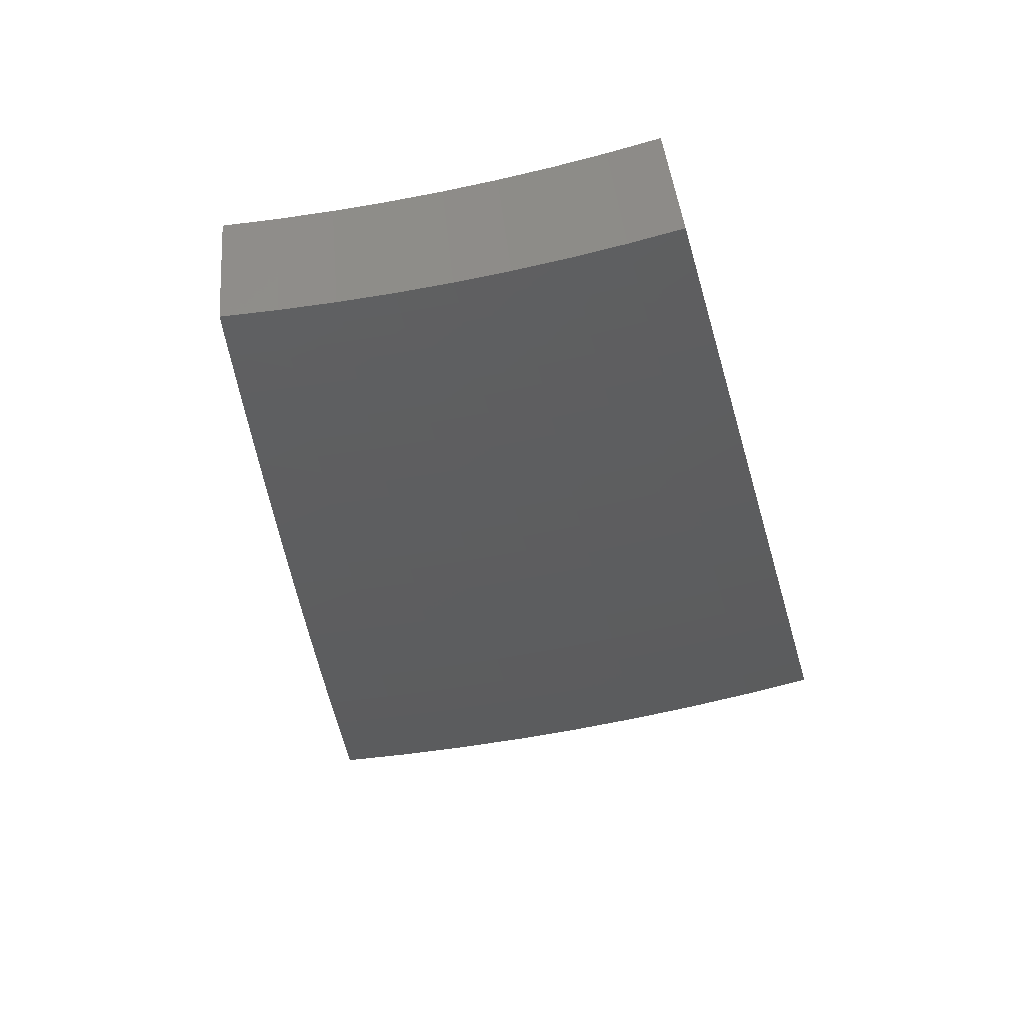
<metadata>
{"format":"stl","ext":"stl","renderer":"f3d","projection":"perspective","resolution":1024,"background":"white","views":[{"elev":-70.5,"azim":46.0,"up":"+Z"}]}
</metadata>
<code>
# stl→obj: 432 verts, 860 faces
v -3.77 4.493 -9.908
v -3.702 4.412 -9.976
v -3.636 4.531 -9.942
v -3.605 4.491 -9.975
v -3.505 4.568 -9.973
v -3.535 4.607 -9.942
v -3.404 4.643 -9.972
v -3.432 4.681 -9.942
v -3.302 4.716 -9.971
v -3.328 4.752 -9.942
v -3.198 4.786 -9.97
v -3.222 4.822 -9.942
v -3.092 4.854 -9.968
v -3.114 4.889 -9.942
v -2.985 4.92 -9.967
v -3.006 4.953 -9.942
v -2.877 4.983 -9.966
v -2.93 5.074 -9.899
v -2.982 5.165 -9.83
v -3.06 5.043 -9.874
v -3.033 4.998 -9.908
v -3.034 5.254 -9.76
v -3.114 5.132 -9.805
v -3.087 5.088 -9.84
v -3.171 4.977 -9.874
v -3.143 4.933 -9.908
v -3.28 4.909 -9.874
v -3.251 4.865 -9.908
v -3.388 4.838 -9.874
v -3.358 4.795 -9.908
v -3.494 4.765 -9.874
v -3.463 4.723 -9.908
v -3.567 4.649 -9.908
v -3.085 5.344 -9.689
v -3.168 5.221 -9.734
v -3.141 5.176 -9.77
v -3.227 5.065 -9.805
v -3.199 5.021 -9.84
v -3.338 4.996 -9.805
v -3.309 4.952 -9.84
v -3.448 4.924 -9.805
v -3.418 4.881 -9.84
v -3.556 4.85 -9.805
v -3.525 4.808 -9.84
v -3.631 4.732 -9.84
v -3.599 4.69 -9.874
v -3.702 4.613 -9.874
v -3.669 4.572 -9.908
v -3.136 5.432 -9.616
v -3.222 5.309 -9.662
v -3.195 5.265 -9.699
v -3.283 5.153 -9.734
v -3.255 5.109 -9.77
v -3.396 5.082 -9.734
v -3.367 5.039 -9.77
v -3.507 5.009 -9.734
v -3.478 4.967 -9.77
v -3.618 4.933 -9.734
v -3.587 4.892 -9.77
v -3.694 4.815 -9.77
v -3.663 4.773 -9.805
v -3.768 4.694 -9.805
v -3.735 4.654 -9.84
v -3.837 4.573 -9.84
v -3.187 5.52 -9.543
v -3.275 5.396 -9.589
v -3.248 5.353 -9.626
v -3.338 5.24 -9.662
v -3.31 5.196 -9.699
v -3.453 5.168 -9.662
v -3.424 5.125 -9.699
v -3.566 5.094 -9.662
v -3.537 5.051 -9.699
v -3.679 5.017 -9.662
v -3.648 4.975 -9.699
v -3.758 4.897 -9.699
v -3.726 4.856 -9.734
v -3.833 4.776 -9.734
v -3.8 4.735 -9.77
v -3.904 4.653 -9.77
v -3.237 5.607 -9.468
v -3.327 5.483 -9.515
v -3.301 5.44 -9.552
v -3.393 5.326 -9.589
v -3.366 5.283 -9.626
v -3.51 5.253 -9.589
v -3.481 5.211 -9.626
v -3.625 5.178 -9.589
v -3.596 5.136 -9.626
v -3.739 5.099 -9.589
v -3.709 5.058 -9.626
v -3.82 4.978 -9.626
v -3.789 4.938 -9.662
v -3.898 4.856 -9.662
v -3.865 4.816 -9.699
v -3.971 4.732 -9.699
v -3.287 5.693 -9.392
v -3.38 5.57 -9.439
v -3.354 5.527 -9.477
v -3.448 5.412 -9.515
v -3.421 5.369 -9.552
v -3.566 5.338 -9.515
v -3.538 5.296 -9.552
v -3.683 5.261 -9.515
v -3.654 5.22 -9.552
v -3.8 5.182 -9.515
v -3.769 5.141 -9.552
v -3.883 5.06 -9.552
v -3.851 5.019 -9.589
v -3.962 4.936 -9.589
v -3.93 4.896 -9.626
v -4.036 4.81 -9.627
v -3.336 5.778 -9.315
v -3.432 5.655 -9.362
v -3.406 5.613 -9.401
v -3.502 5.497 -9.439
v -3.475 5.454 -9.477
v -3.622 5.422 -9.439
v -3.594 5.38 -9.477
v -3.741 5.344 -9.439
v -3.712 5.303 -9.477
v -3.859 5.263 -9.439
v -3.83 5.223 -9.477
v -3.944 5.14 -9.477
v -3.913 5.1 -9.515
v -4.026 5.016 -9.515
v -3.994 4.976 -9.552
v -4.102 4.888 -9.554
v -3.385 5.863 -9.238
v -3.509 5.783 -9.245
v -3.458 5.698 -9.323
v -3.556 5.582 -9.362
v -3.529 5.539 -9.401
v -3.678 5.506 -9.362
v -3.65 5.464 -9.401
v -3.799 5.426 -9.362
v -3.77 5.385 -9.401
v -3.919 5.344 -9.362
v -3.889 5.304 -9.401
v -4.006 5.22 -9.401
v -3.975 5.18 -9.439
v -4.089 5.095 -9.439
v -4.057 5.055 -9.477
v -4.167 4.966 -9.48
v -3.56 5.867 -9.165
v -3.434 5.947 -9.158
v -3.611 5.95 -9.083
v -3.482 6.03 -9.078
v -3.661 6.033 -9.001
v -3.529 6.113 -8.997
v -3.711 6.115 -8.917
v -3.577 6.195 -8.915
v -3.76 6.197 -8.833
v -3.623 6.276 -8.831
v -3.808 6.276 -8.748
v -3.67 6.356 -8.747
v -3.945 6.192 -8.75
v -3.896 6.116 -8.833
v -3.845 6.035 -8.917
v -4.029 6.033 -8.833
v -3.977 5.953 -8.917
v -4.162 5.946 -8.833
v -4.107 5.868 -8.917
v -4.294 5.856 -8.833
v -4.237 5.779 -8.917
v -4.364 5.688 -8.917
v -4.306 5.611 -9.001
v -4.429 5.519 -9.001
v -4.369 5.443 -9.083
v -4.544 5.415 -9.01
v -4.482 5.342 -9.091
v -4.08 6.106 -8.752
v -4.213 6.016 -8.753
v -4.344 5.924 -8.755
v -4.473 5.829 -8.757
v -4.423 5.763 -8.833
v -4.49 5.594 -8.917
v -4.605 5.488 -8.928
v -4.6 5.732 -8.759
v -4.549 5.668 -8.833
v -4.665 5.56 -8.845
v -4.725 5.631 -8.76
v -4.307 5.367 -9.165
v -4.42 5.268 -9.171
v -4.246 5.29 -9.245
v -4.358 5.193 -9.25
v -4.183 5.212 -9.323
v -4.295 5.118 -9.328
v -4.152 5.173 -9.362
v -4.231 5.042 -9.404
v -4.121 5.134 -9.401
v -4.036 5.26 -9.362
v -4.067 5.3 -9.323
v -3.948 5.385 -9.323
v -4.127 5.379 -9.245
v -4.007 5.465 -9.245
v -3.828 5.467 -9.323
v -4.187 5.457 -9.165
v -4.065 5.544 -9.165
v -3.884 5.549 -9.245
v -3.706 5.547 -9.323
v -4.247 5.534 -9.083
v -4.123 5.623 -9.083
v -3.941 5.63 -9.165
v -3.761 5.63 -9.245
v -3.583 5.624 -9.323
v -4.181 5.701 -9.001
v -4.052 5.789 -9.001
v -3.923 5.874 -9.001
v -3.794 5.954 -9.001
v -3.997 5.71 -9.083
v -3.815 5.712 -9.165
v -3.636 5.707 -9.245
v -3.87 5.793 -9.083
v -3.742 5.873 -9.083
v -3.689 5.79 -9.165
v -2.952 5.114 -10.23
v -3.007 5.208 -10.16
v -3.061 5.302 -10.09
v -3.115 5.395 -10.02
v -3.168 5.488 -9.949
v -3.221 5.58 -9.877
v -3.274 5.671 -9.803
v -3.326 5.761 -9.728
v -3.378 5.851 -9.652
v -3.429 5.94 -9.575
v -3.48 6.028 -9.496
v -3.531 6.116 -9.417
v -3.581 6.202 -9.336
v -3.631 6.288 -9.254
v -3.68 6.374 -9.171
v -3.729 6.458 -9.087
v -3.777 6.542 -9.002
v -3.091 5.094 -10.19
v -3.063 5.048 -10.23
v -3.2 5.027 -10.19
v -3.173 4.98 -10.23
v -3.309 4.956 -10.19
v -3.281 4.91 -10.23
v -3.416 4.882 -10.19
v -3.387 4.837 -10.23
v -3.522 4.807 -10.19
v -3.492 4.762 -10.23
v -3.626 4.728 -10.19
v -3.595 4.685 -10.23
v -3.73 4.647 -10.19
v -3.696 4.605 -10.23
v -3.796 4.523 -10.23
v -3.866 4.607 -10.16
v -3.764 4.689 -10.16
v -3.659 4.771 -10.16
v -3.554 4.85 -10.16
v -3.447 4.927 -10.16
v -3.339 5.001 -10.16
v -3.229 5.072 -10.16
v -3.119 5.141 -10.16
v -3.147 5.187 -10.13
v -3.175 5.232 -10.09
v -3.203 5.278 -10.06
v -3.316 5.208 -10.06
v -3.345 5.253 -10.02
v -3.458 5.179 -10.02
v -3.488 5.223 -9.987
v -3.601 5.146 -9.987
v -3.631 5.19 -9.951
v -3.744 5.109 -9.951
v -3.775 5.152 -9.915
v -3.887 5.068 -9.915
v -3.919 5.11 -9.879
v -4.031 5.022 -9.879
v -4.064 5.063 -9.842
v -4.141 4.936 -9.876
v -4.209 5.016 -9.803
v -3.797 4.731 -10.13
v -3.935 4.69 -10.09
v -3.831 4.773 -10.09
v -3.864 4.815 -10.06
v -3.725 4.857 -10.09
v -3.757 4.899 -10.06
v -3.618 4.937 -10.09
v -3.649 4.98 -10.06
v -3.509 5.015 -10.09
v -3.54 5.059 -10.06
v -3.399 5.09 -10.09
v -3.428 5.135 -10.06
v -3.287 5.163 -10.09
v -4.005 4.773 -10.02
v -3.898 4.857 -10.02
v -3.79 4.941 -10.02
v -3.681 5.023 -10.02
v -3.57 5.102 -10.02
v -3.931 4.898 -9.987
v -4.073 4.854 -9.949
v -3.964 4.94 -9.951
v -3.998 4.981 -9.915
v -3.855 5.026 -9.951
v -4.276 5.096 -9.728
v -4.129 5.145 -9.768
v -4.096 5.104 -9.805
v -3.951 5.151 -9.842
v -3.806 5.194 -9.879
v -3.662 5.233 -9.915
v -3.517 5.268 -9.951
v -3.373 5.298 -9.987
v -3.231 5.324 -10.02
v -4.343 5.176 -9.652
v -4.194 5.226 -9.693
v -4.162 5.185 -9.73
v -4.015 5.235 -9.768
v -3.983 5.193 -9.805
v -3.868 5.279 -9.805
v -3.837 5.237 -9.842
v -3.722 5.319 -9.842
v -3.692 5.276 -9.879
v -3.576 5.355 -9.879
v -3.547 5.312 -9.915
v -3.43 5.387 -9.915
v -3.402 5.343 -9.951
v -3.286 5.415 -9.951
v -3.258 5.369 -9.987
v -4.409 5.254 -9.574
v -4.259 5.306 -9.616
v -4.227 5.266 -9.654
v -4.078 5.317 -9.693
v -4.046 5.276 -9.73
v -3.93 5.363 -9.73
v -3.899 5.321 -9.768
v -3.782 5.405 -9.768
v -3.752 5.362 -9.805
v -3.634 5.443 -9.805
v -3.605 5.399 -9.842
v -3.487 5.476 -9.842
v -3.458 5.432 -9.879
v -3.341 5.505 -9.879
v -3.313 5.46 -9.915
v -4.474 5.332 -9.496
v -4.355 5.426 -9.499
v -4.291 5.346 -9.577
v -4.141 5.399 -9.616
v -4.109 5.358 -9.654
v -3.991 5.447 -9.654
v -3.961 5.405 -9.693
v -3.842 5.49 -9.693
v -3.812 5.448 -9.73
v -3.692 5.53 -9.73
v -3.663 5.486 -9.768
v -3.543 5.565 -9.768
v -3.515 5.521 -9.805
v -3.395 5.595 -9.805
v -3.368 5.55 -9.842
v -4.418 5.505 -9.419
v -4.539 5.41 -9.417
v -4.481 5.584 -9.338
v -4.604 5.486 -9.336
v -4.544 5.662 -9.256
v -4.667 5.562 -9.254
v -4.606 5.739 -9.172
v -4.731 5.638 -9.171
v -4.667 5.815 -9.088
v -4.793 5.713 -9.087
v -4.728 5.891 -9.002
v -4.855 5.787 -9.002
v -4.598 5.993 -9.002
v -4.538 5.917 -9.088
v -4.478 5.839 -9.172
v -4.349 5.935 -9.172
v -4.291 5.856 -9.256
v -4.162 5.948 -9.256
v -4.105 5.866 -9.338
v -3.976 5.954 -9.338
v -3.92 5.871 -9.419
v -3.791 5.955 -9.419
v -3.737 5.869 -9.499
v -3.609 5.948 -9.499
v -3.556 5.861 -9.577
v -3.53 5.817 -9.616
v -3.503 5.773 -9.654
v -3.476 5.729 -9.693
v -3.627 5.696 -9.654
v -3.599 5.652 -9.693
v -3.75 5.616 -9.654
v -3.721 5.573 -9.693
v -3.871 5.533 -9.654
v -4.467 6.092 -9.002
v -4.407 6.015 -9.088
v -4.219 6.029 -9.172
v -4.031 6.037 -9.256
v -3.845 6.039 -9.338
v -3.662 6.035 -9.419
v -4.333 6.188 -9.002
v -4.275 6.109 -9.088
v -4.086 6.12 -9.172
v -3.899 6.124 -9.256
v -3.714 6.121 -9.338
v -4.197 6.281 -9.002
v -4.141 6.201 -9.088
v -3.952 6.207 -9.172
v -3.766 6.206 -9.256
v -4.059 6.371 -9.002
v -4.005 6.29 -9.088
v -3.817 6.291 -9.172
v -3.919 6.458 -9.002
v -3.868 6.375 -9.088
v -3.449 5.684 -9.73
v -3.571 5.609 -9.73
v -3.422 5.64 -9.768
v -3.258 5.118 -10.13
v -3.369 5.045 -10.13
v -3.478 4.971 -10.13
v -3.586 4.894 -10.13
v -3.692 4.814 -10.13
v -3.654 5.74 -9.616
v -3.778 5.659 -9.616
v -3.901 5.575 -9.616
v -4.022 5.488 -9.616
v -3.682 5.783 -9.577
v -3.807 5.701 -9.577
v -3.93 5.617 -9.577
v -4.052 5.53 -9.577
v -4.172 5.44 -9.577
v -3.864 5.786 -9.499
v -4.047 5.784 -9.419
v -4.232 5.775 -9.338
v -4.418 5.76 -9.256
v -3.989 5.701 -9.499
v -4.112 5.612 -9.499
v -4.234 5.521 -9.499
v -3.712 5.066 -9.987
v -3.822 4.984 -9.987
v -4.172 5.694 -9.419
v -4.357 5.681 -9.338
v -4.296 5.601 -9.419
f 1 2 3
f 3 2 4
f 3 4 5
f 3 5 6
f 6 5 7
f 6 7 8
f 8 7 9
f 8 9 10
f 10 9 11
f 10 11 12
f 12 11 13
f 12 13 14
f 14 13 15
f 14 15 16
f 16 15 17
f 16 17 18
f 19 20 18
f 18 20 21
f 18 21 16
f 16 21 14
f 22 23 19
f 19 23 24
f 19 24 20
f 20 24 25
f 20 25 26
f 26 25 27
f 26 27 28
f 28 27 29
f 28 29 30
f 30 29 31
f 30 31 32
f 32 31 33
f 32 33 6
f 6 33 3
f 34 35 22
f 22 35 36
f 22 36 23
f 23 36 37
f 23 37 38
f 38 37 39
f 38 39 40
f 40 39 41
f 40 41 42
f 42 41 43
f 42 43 44
f 44 43 45
f 44 45 46
f 46 45 47
f 46 47 48
f 48 47 1
f 48 1 3
f 49 50 34
f 34 50 51
f 34 51 35
f 35 51 52
f 35 52 53
f 53 52 54
f 53 54 55
f 55 54 56
f 55 56 57
f 57 56 58
f 57 58 59
f 59 58 60
f 59 60 61
f 61 60 62
f 61 62 63
f 63 62 64
f 63 64 47
f 47 64 1
f 65 66 49
f 49 66 67
f 49 67 50
f 50 67 68
f 50 68 69
f 69 68 70
f 69 70 71
f 71 70 72
f 71 72 73
f 73 72 74
f 73 74 75
f 75 74 76
f 75 76 77
f 77 76 78
f 77 78 79
f 79 78 80
f 79 80 62
f 62 80 64
f 81 82 65
f 65 82 83
f 65 83 66
f 66 83 84
f 66 84 85
f 85 84 86
f 85 86 87
f 87 86 88
f 87 88 89
f 89 88 90
f 89 90 91
f 91 90 92
f 91 92 93
f 93 92 94
f 93 94 95
f 95 94 96
f 95 96 78
f 78 96 80
f 97 98 81
f 81 98 99
f 81 99 82
f 82 99 100
f 82 100 101
f 101 100 102
f 101 102 103
f 103 102 104
f 103 104 105
f 105 104 106
f 105 106 107
f 107 106 108
f 107 108 109
f 109 108 110
f 109 110 111
f 111 110 112
f 111 112 94
f 94 112 96
f 113 114 97
f 97 114 115
f 97 115 98
f 98 115 116
f 98 116 117
f 117 116 118
f 117 118 119
f 119 118 120
f 119 120 121
f 121 120 122
f 121 122 123
f 123 122 124
f 123 124 125
f 125 124 126
f 125 126 127
f 127 126 128
f 127 128 110
f 110 128 112
f 129 130 113
f 113 130 131
f 113 131 114
f 114 131 132
f 114 132 133
f 133 132 134
f 133 134 135
f 135 134 136
f 135 136 137
f 137 136 138
f 137 138 139
f 139 138 140
f 139 140 141
f 141 140 142
f 141 142 143
f 143 142 144
f 143 144 126
f 126 144 128
f 130 129 145
f 145 129 146
f 145 146 147
f 147 146 148
f 147 148 149
f 149 148 150
f 149 150 151
f 151 150 152
f 151 152 153
f 153 152 154
f 153 154 155
f 155 154 156
f 155 157 153
f 153 157 158
f 153 158 159
f 159 158 160
f 159 160 161
f 161 160 162
f 161 162 163
f 163 162 164
f 163 164 165
f 165 164 166
f 165 166 167
f 167 166 168
f 167 168 169
f 169 168 170
f 169 170 171
f 157 172 158
f 158 172 160
f 172 173 160
f 160 173 162
f 173 174 162
f 162 174 164
f 174 175 164
f 164 175 176
f 164 176 166
f 166 176 177
f 166 177 168
f 168 177 178
f 168 178 170
f 175 179 176
f 176 179 180
f 176 180 177
f 177 180 181
f 177 181 178
f 179 182 180
f 180 182 181
f 169 171 183
f 183 171 184
f 183 184 185
f 185 184 186
f 185 186 187
f 187 186 188
f 187 188 189
f 189 188 190
f 189 190 191
f 191 190 142
f 191 142 140
f 190 144 142
f 32 6 8
f 46 48 33
f 33 48 3
f 61 63 45
f 45 63 47
f 77 79 60
f 60 79 62
f 93 95 76
f 76 95 78
f 109 111 92
f 92 111 94
f 125 127 108
f 108 127 110
f 141 143 124
f 124 143 126
f 189 191 192
f 192 191 140
f 192 140 138
f 187 189 193
f 193 189 192
f 193 192 194
f 194 192 138
f 194 138 136
f 185 187 195
f 195 187 193
f 195 193 196
f 196 193 194
f 196 194 197
f 197 194 136
f 197 136 134
f 183 185 198
f 198 185 195
f 198 195 199
f 199 195 196
f 199 196 200
f 200 196 197
f 200 197 201
f 201 197 134
f 201 134 132
f 169 183 202
f 202 183 198
f 202 198 203
f 203 198 199
f 203 199 204
f 204 199 200
f 204 200 205
f 205 200 201
f 205 201 206
f 206 201 132
f 206 132 131
f 44 46 31
f 31 46 33
f 59 61 43
f 43 61 45
f 75 77 58
f 58 77 60
f 91 93 74
f 74 93 76
f 107 109 90
f 90 109 92
f 123 125 106
f 106 125 108
f 139 141 122
f 122 141 124
f 169 202 167
f 167 202 207
f 167 207 165
f 165 207 208
f 165 208 163
f 163 208 209
f 163 209 161
f 161 209 210
f 161 210 159
f 159 210 151
f 159 151 153
f 207 202 203
f 30 32 10
f 10 32 8
f 42 44 29
f 29 44 31
f 57 59 41
f 41 59 43
f 73 75 56
f 56 75 58
f 89 91 72
f 72 91 74
f 105 107 88
f 88 107 90
f 121 123 104
f 104 123 106
f 137 139 120
f 120 139 122
f 207 203 211
f 211 203 204
f 211 204 212
f 212 204 205
f 212 205 213
f 213 205 206
f 213 206 130
f 130 206 131
f 28 30 12
f 12 30 10
f 40 42 27
f 27 42 29
f 55 57 39
f 39 57 41
f 71 73 54
f 54 73 56
f 87 89 70
f 70 89 72
f 103 105 86
f 86 105 88
f 119 121 102
f 102 121 104
f 135 137 118
f 118 137 120
f 207 211 208
f 208 211 214
f 208 214 209
f 209 214 215
f 209 215 210
f 210 215 149
f 210 149 151
f 214 211 212
f 26 28 14
f 14 28 12
f 38 40 25
f 25 40 27
f 53 55 37
f 37 55 39
f 69 71 52
f 52 71 54
f 85 87 68
f 68 87 70
f 101 103 84
f 84 103 86
f 117 119 100
f 100 119 102
f 133 135 116
f 116 135 118
f 214 212 216
f 216 212 213
f 216 213 145
f 145 213 130
f 20 26 21
f 21 26 14
f 23 38 24
f 24 38 25
f 35 53 36
f 36 53 37
f 50 69 51
f 51 69 52
f 66 85 67
f 67 85 68
f 82 101 83
f 83 101 84
f 98 117 99
f 99 117 100
f 114 133 115
f 115 133 116
f 214 216 215
f 215 216 147
f 215 147 149
f 147 216 145
f 217 218 17
f 17 218 18
f 18 218 219
f 18 219 19
f 19 219 220
f 19 220 22
f 22 220 221
f 22 221 34
f 34 221 222
f 34 222 49
f 49 222 223
f 49 223 65
f 65 223 224
f 65 224 81
f 81 224 225
f 81 225 97
f 97 225 226
f 97 226 113
f 113 226 227
f 113 227 129
f 129 227 228
f 129 228 146
f 146 228 229
f 146 229 148
f 148 229 230
f 148 230 150
f 150 230 231
f 150 231 152
f 152 231 232
f 152 232 154
f 154 232 233
f 154 233 156
f 218 217 234
f 234 217 235
f 234 235 236
f 236 235 237
f 236 237 238
f 238 237 239
f 238 239 240
f 240 239 241
f 240 241 242
f 242 241 243
f 242 243 244
f 244 243 245
f 244 245 246
f 246 245 247
f 246 247 248
f 248 249 246
f 246 249 250
f 246 250 244
f 244 250 251
f 244 251 242
f 242 251 252
f 242 252 240
f 240 252 253
f 240 253 238
f 238 253 254
f 238 254 236
f 236 254 255
f 236 255 234
f 234 255 256
f 234 256 218
f 218 256 257
f 218 257 219
f 219 257 258
f 219 258 259
f 259 258 260
f 259 260 261
f 261 260 262
f 261 262 263
f 263 262 264
f 263 264 265
f 265 264 266
f 265 266 267
f 267 266 268
f 267 268 269
f 269 268 270
f 269 270 271
f 271 270 272
f 271 272 273
f 250 249 274
f 274 249 275
f 274 275 276
f 276 275 277
f 276 277 278
f 278 277 279
f 278 279 280
f 280 279 281
f 280 281 282
f 282 281 283
f 282 283 284
f 284 283 285
f 284 285 286
f 286 285 260
f 286 260 258
f 275 287 277
f 277 287 288
f 277 288 279
f 279 288 289
f 279 289 281
f 281 289 290
f 281 290 283
f 283 290 291
f 283 291 285
f 285 291 262
f 285 262 260
f 288 287 292
f 292 287 293
f 292 293 294
f 294 293 295
f 294 295 296
f 296 295 268
f 296 268 266
f 293 272 295
f 295 272 270
f 295 270 268
f 297 298 273
f 273 298 299
f 273 299 271
f 271 299 300
f 271 300 269
f 269 300 301
f 269 301 267
f 267 301 302
f 267 302 265
f 265 302 303
f 265 303 263
f 263 303 304
f 263 304 261
f 261 304 305
f 261 305 259
f 259 305 220
f 259 220 219
f 306 307 297
f 297 307 308
f 297 308 298
f 298 308 309
f 298 309 310
f 310 309 311
f 310 311 312
f 312 311 313
f 312 313 314
f 314 313 315
f 314 315 316
f 316 315 317
f 316 317 318
f 318 317 319
f 318 319 320
f 320 319 221
f 320 221 220
f 321 322 306
f 306 322 323
f 306 323 307
f 307 323 324
f 307 324 325
f 325 324 326
f 325 326 327
f 327 326 328
f 327 328 329
f 329 328 330
f 329 330 331
f 331 330 332
f 331 332 333
f 333 332 334
f 333 334 335
f 335 334 222
f 335 222 221
f 336 337 321
f 321 337 338
f 321 338 322
f 322 338 339
f 322 339 340
f 340 339 341
f 340 341 342
f 342 341 343
f 342 343 344
f 344 343 345
f 344 345 346
f 346 345 347
f 346 347 348
f 348 347 349
f 348 349 350
f 350 349 223
f 350 223 222
f 337 336 351
f 351 336 352
f 351 352 353
f 353 352 354
f 353 354 355
f 355 354 356
f 355 356 357
f 357 356 358
f 357 358 359
f 359 358 360
f 359 360 361
f 361 360 362
f 361 363 359
f 359 363 364
f 359 364 365
f 365 364 366
f 365 366 367
f 367 366 368
f 367 368 369
f 369 368 370
f 369 370 371
f 371 370 372
f 371 372 373
f 373 372 374
f 373 374 375
f 375 374 226
f 375 226 376
f 376 226 225
f 376 225 377
f 377 225 378
f 377 378 379
f 379 378 380
f 379 380 381
f 381 380 382
f 381 382 383
f 383 382 343
f 383 343 341
f 363 384 364
f 364 384 385
f 364 385 366
f 366 385 386
f 366 386 368
f 368 386 387
f 368 387 370
f 370 387 388
f 370 388 372
f 372 388 389
f 372 389 374
f 374 389 227
f 374 227 226
f 384 390 385
f 385 390 391
f 385 391 386
f 386 391 392
f 386 392 387
f 387 392 393
f 387 393 388
f 388 393 394
f 388 394 389
f 389 394 228
f 389 228 227
f 390 395 391
f 391 395 396
f 391 396 392
f 392 396 397
f 392 397 393
f 393 397 398
f 393 398 394
f 394 398 229
f 394 229 228
f 395 399 396
f 396 399 400
f 396 400 397
f 397 400 401
f 397 401 398
f 398 401 230
f 398 230 229
f 399 402 400
f 400 402 403
f 400 403 401
f 401 403 231
f 401 231 230
f 233 232 402
f 402 232 403
f 232 231 403
f 225 224 378
f 378 224 404
f 378 404 380
f 380 404 405
f 380 405 382
f 382 405 345
f 382 345 343
f 404 224 406
f 406 224 223
f 406 223 349
f 286 258 257
f 257 256 407
f 407 256 255
f 407 255 408
f 408 255 254
f 408 254 409
f 409 254 253
f 409 253 410
f 410 253 252
f 410 252 411
f 411 252 251
f 411 251 274
f 274 251 250
f 320 220 305
f 335 221 319
f 318 320 304
f 304 320 305
f 350 222 334
f 333 335 317
f 317 335 319
f 348 350 332
f 332 350 334
f 405 404 406
f 405 406 347
f 347 406 349
f 376 377 412
f 412 377 379
f 412 379 413
f 413 379 381
f 413 381 414
f 414 381 383
f 414 383 415
f 415 383 341
f 415 341 339
f 375 376 416
f 416 376 412
f 416 412 417
f 417 412 413
f 417 413 418
f 418 413 414
f 418 414 419
f 419 414 415
f 419 415 420
f 420 415 339
f 420 339 338
f 284 286 407
f 407 286 257
f 284 407 408
f 316 318 303
f 303 318 304
f 331 333 315
f 315 333 317
f 346 348 330
f 330 348 332
f 345 405 347
f 375 416 373
f 373 416 421
f 373 421 371
f 371 421 422
f 371 422 369
f 369 422 423
f 369 423 367
f 367 423 424
f 367 424 365
f 365 424 357
f 365 357 359
f 421 416 417
f 282 284 408
f 282 408 409
f 264 262 291
f 314 316 302
f 302 316 303
f 329 331 313
f 313 331 315
f 344 346 328
f 328 346 330
f 421 417 425
f 425 417 418
f 425 418 426
f 426 418 419
f 426 419 427
f 427 419 420
f 427 420 337
f 337 420 338
f 280 282 409
f 280 409 410
f 264 291 428
f 428 291 290
f 428 290 429
f 429 290 289
f 429 289 292
f 292 289 288
f 312 314 301
f 301 314 302
f 327 329 311
f 311 329 313
f 342 344 326
f 326 344 328
f 421 425 422
f 422 425 430
f 422 430 423
f 423 430 431
f 423 431 424
f 424 431 355
f 424 355 357
f 430 425 426
f 278 280 410
f 278 410 411
f 296 266 428
f 428 266 264
f 296 428 429
f 310 312 300
f 300 312 301
f 325 327 309
f 309 327 311
f 340 342 324
f 324 342 326
f 430 426 432
f 432 426 427
f 432 427 351
f 351 427 337
f 276 278 411
f 276 411 274
f 294 296 429
f 294 429 292
f 298 310 299
f 299 310 300
f 307 325 308
f 308 325 309
f 322 340 323
f 323 340 324
f 430 432 431
f 431 432 353
f 431 353 355
f 353 432 351
f 248 2 249
f 249 2 1
f 249 1 275
f 275 1 64
f 275 64 287
f 287 64 80
f 287 80 293
f 293 80 96
f 293 96 272
f 272 96 112
f 272 112 273
f 273 112 128
f 273 128 297
f 297 128 144
f 297 144 306
f 306 144 190
f 306 190 321
f 321 190 188
f 321 188 336
f 336 188 186
f 336 186 352
f 352 186 184
f 352 184 354
f 354 184 171
f 354 171 356
f 356 171 170
f 356 170 358
f 358 170 178
f 358 178 360
f 360 178 181
f 360 181 362
f 362 181 182
f 248 247 2
f 2 247 4
f 4 247 245
f 4 245 5
f 5 245 243
f 5 243 7
f 7 243 241
f 7 241 9
f 9 241 239
f 9 239 11
f 11 239 237
f 11 237 13
f 13 237 235
f 13 235 15
f 15 235 217
f 15 217 17
f 156 233 155
f 155 233 402
f 155 402 157
f 157 402 399
f 157 399 172
f 172 399 395
f 172 395 173
f 173 395 390
f 173 390 174
f 174 390 384
f 174 384 175
f 175 384 363
f 175 363 179
f 179 363 361
f 179 361 182
f 182 361 362

</code>
